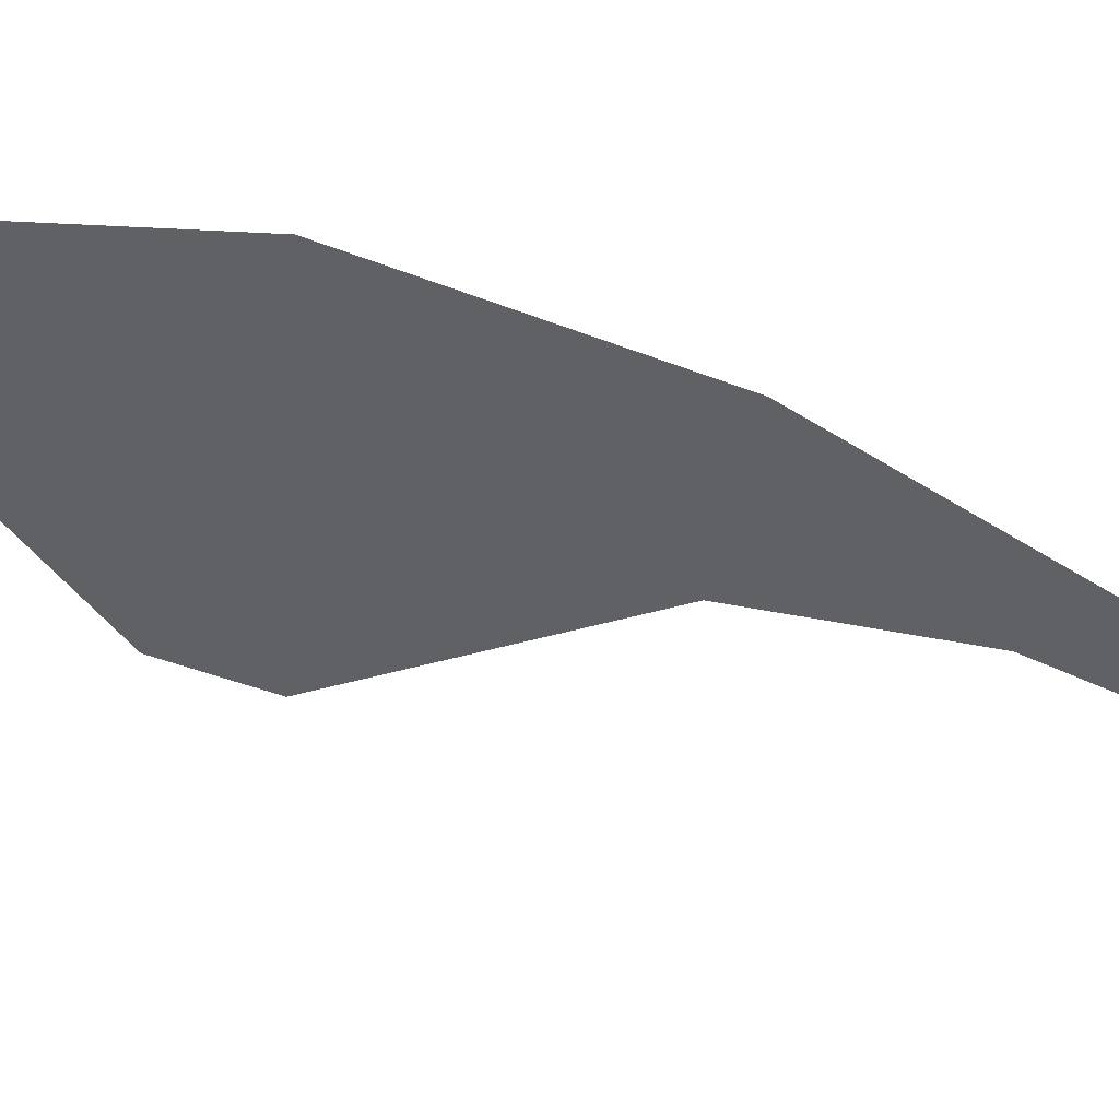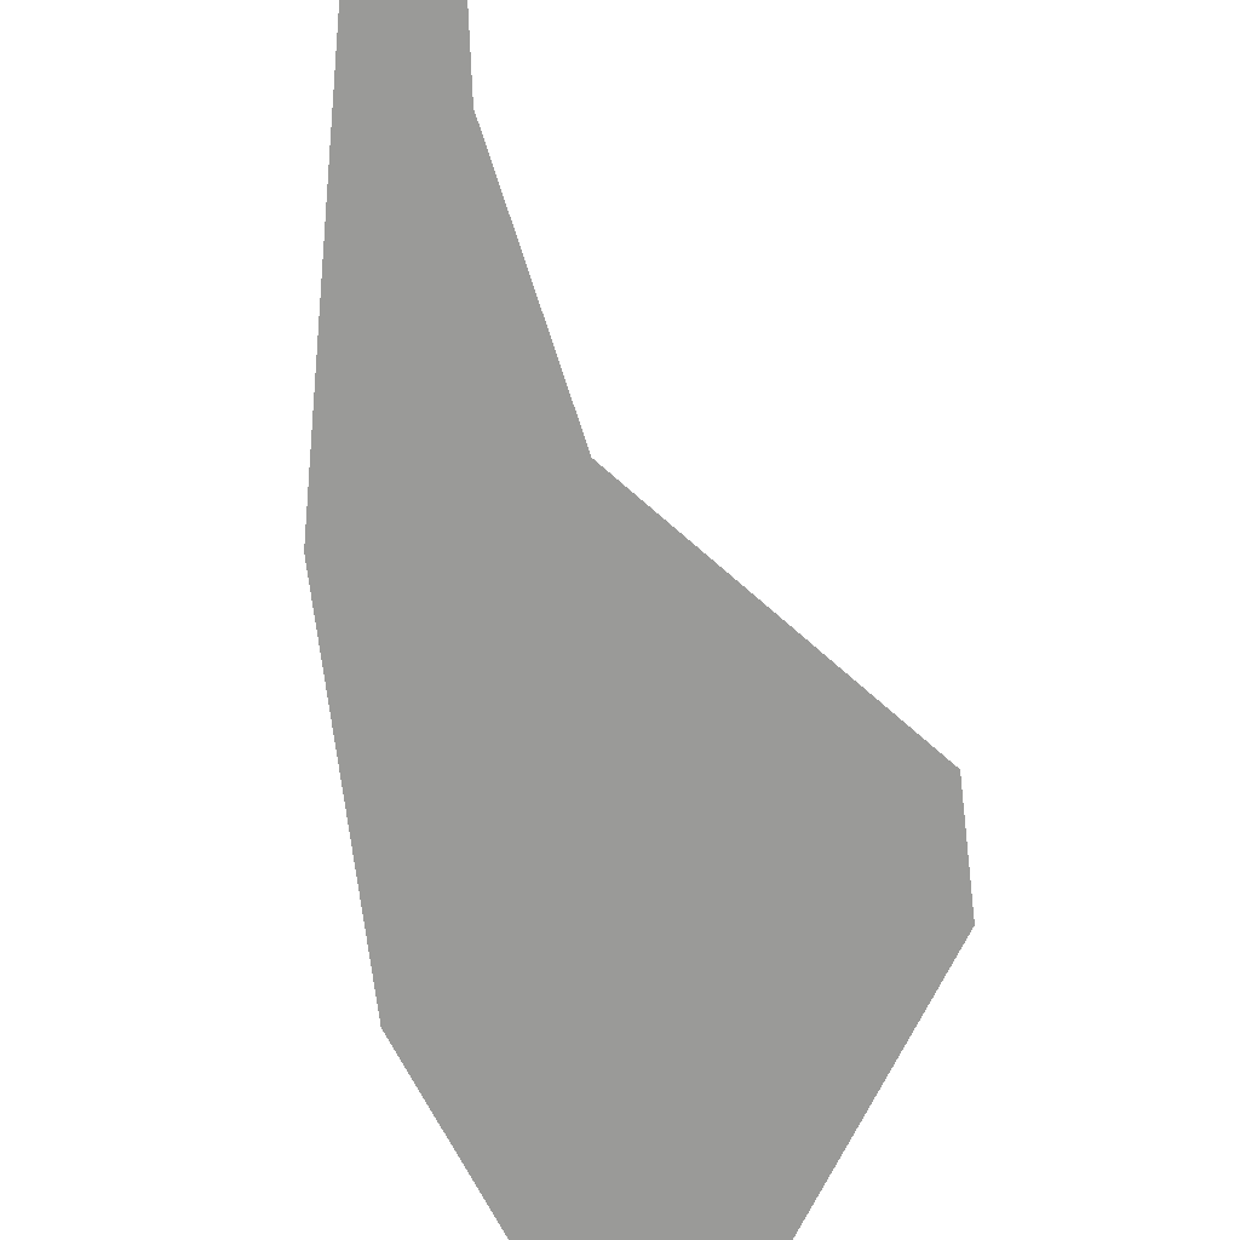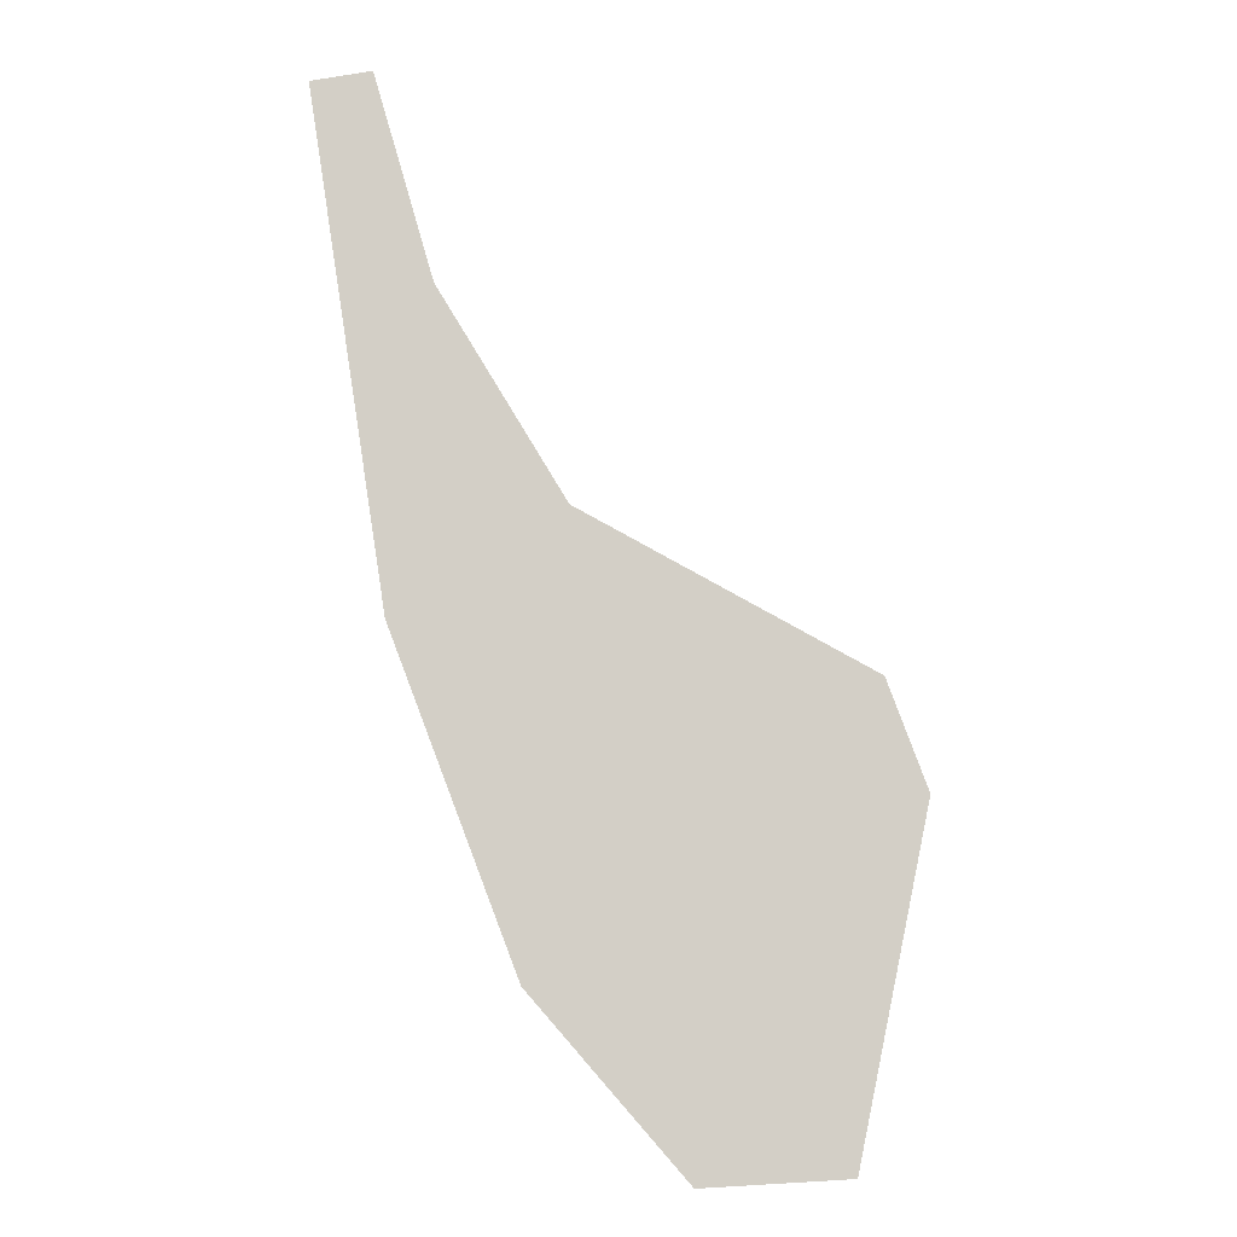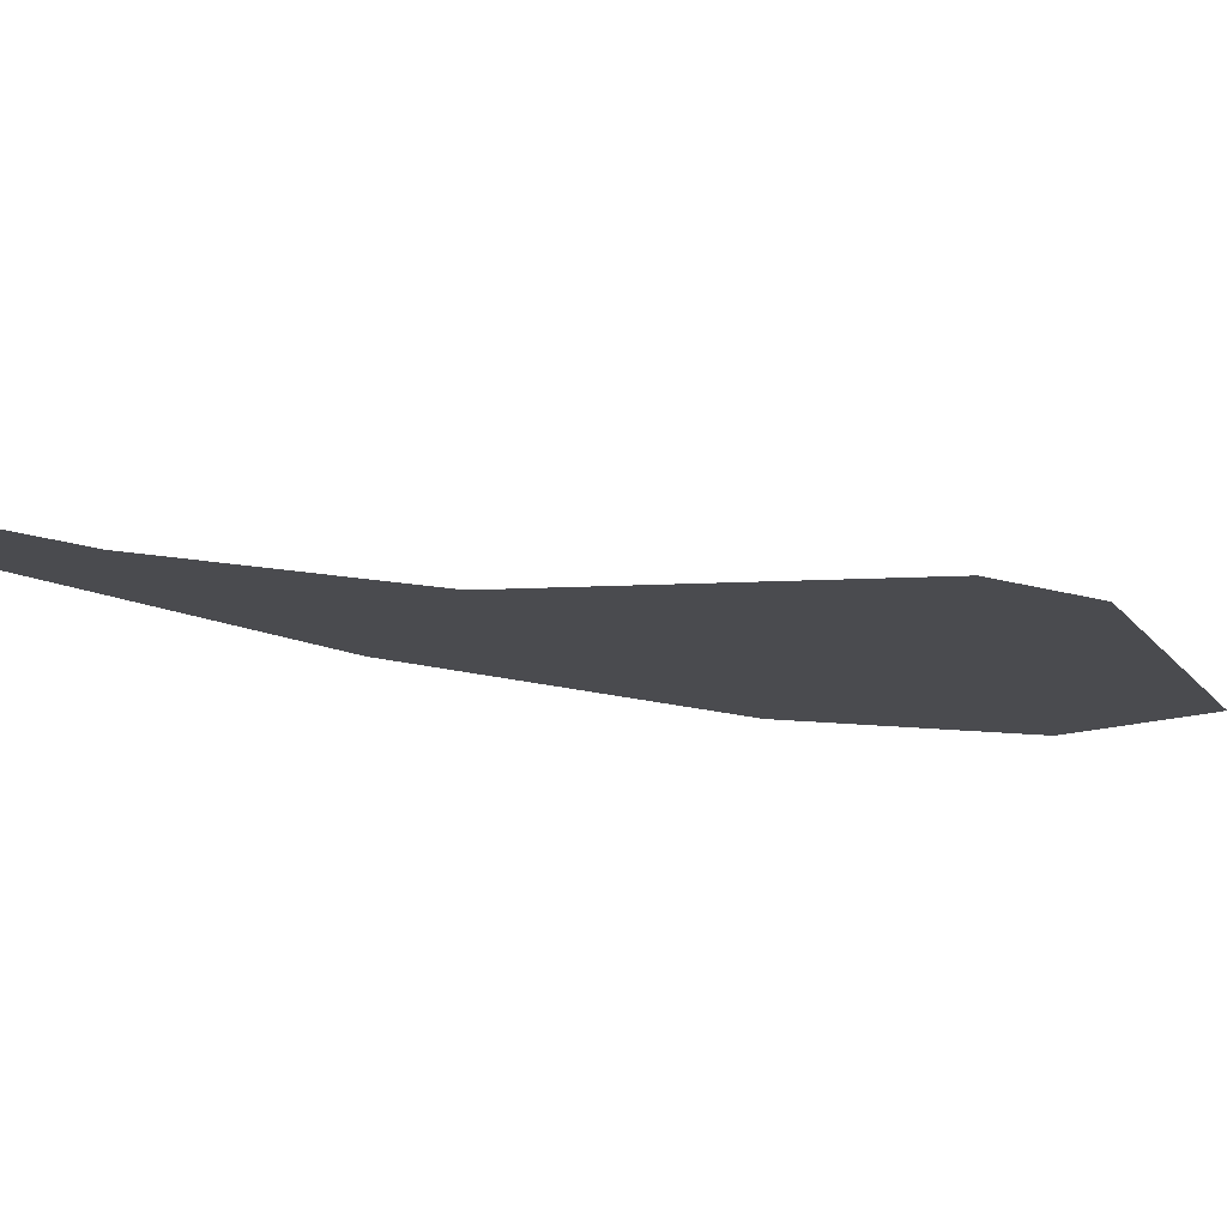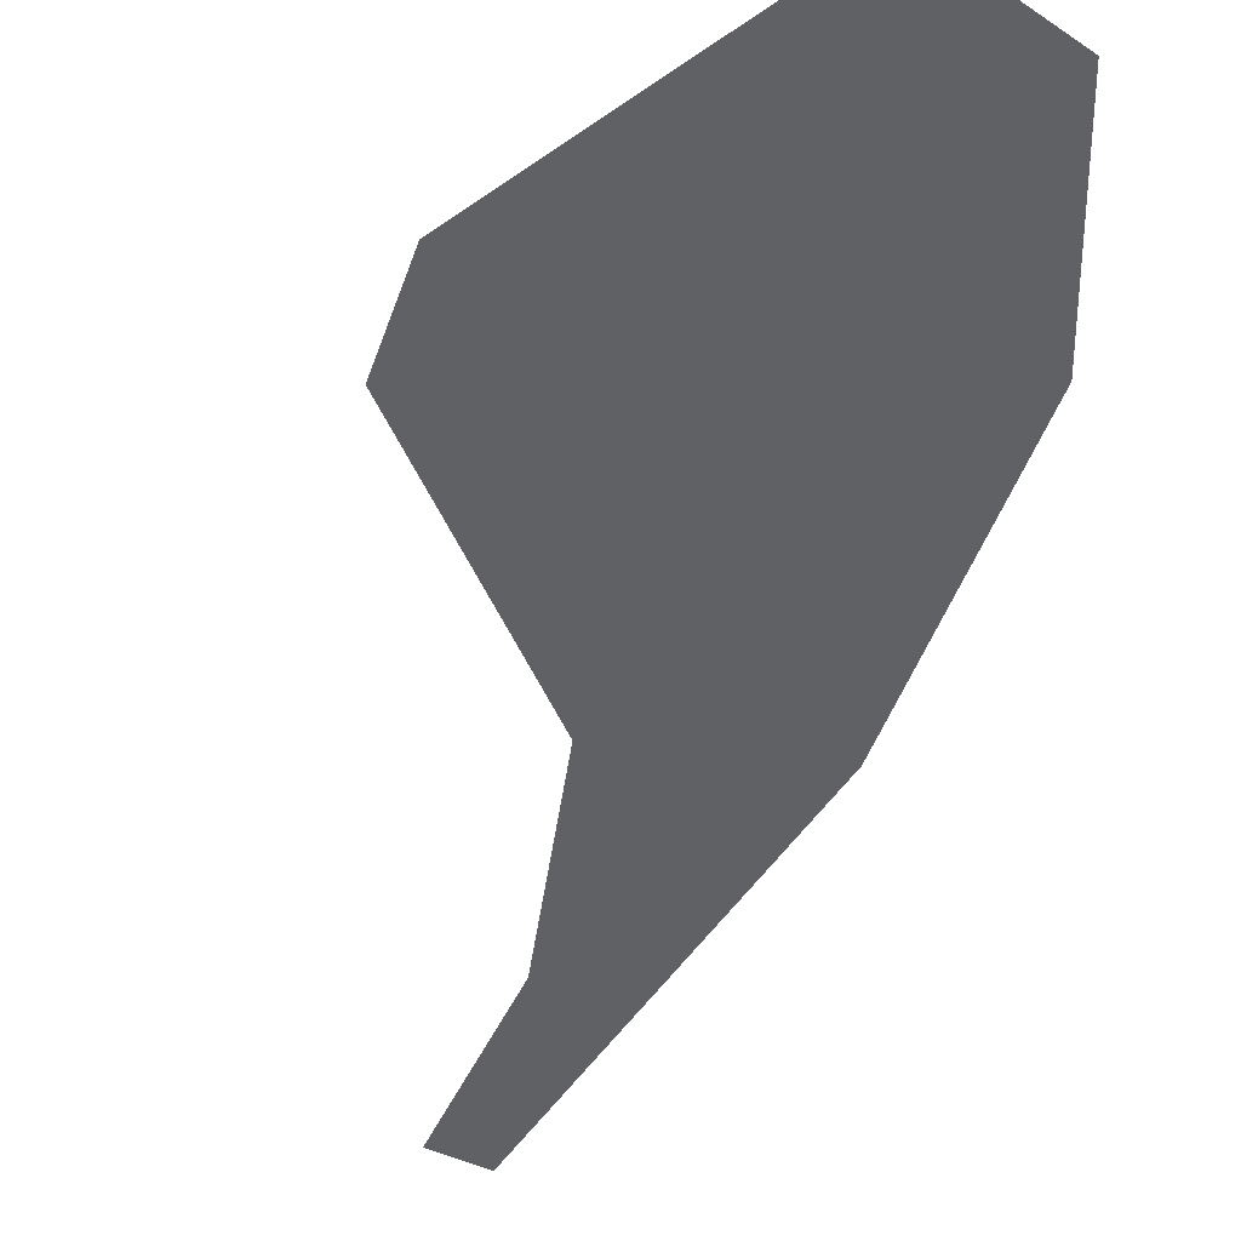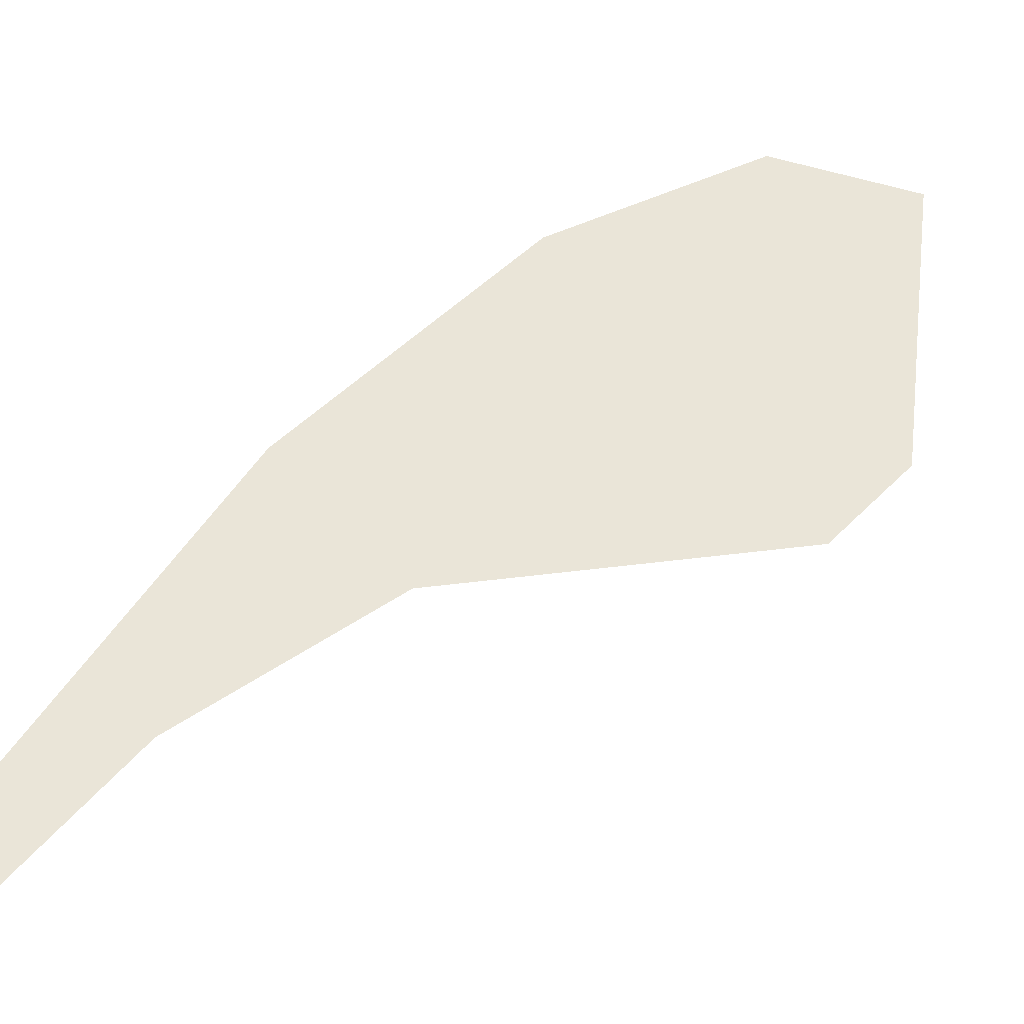
<metadata>
{"format":"obj","ext":"obj","renderer":"f3d","projection":"perspective","resolution":1024,"background":"white","views":[{"elev":-47.3,"azim":45.6,"up":"+Z"},{"elev":-69.2,"azim":166.0,"up":"+Z"},{"elev":-7.9,"azim":172.8,"up":"+Y"},{"elev":-14.3,"azim":-145.9,"up":"+Z"},{"elev":-48.3,"azim":-39.9,"up":"+Z"},{"elev":45.1,"azim":-160.7,"up":"+Z"}]}
</metadata>
<code>
o WorldMap Molten Front, Npc 54322: Deth'tilac
v 0.7127 0.2893 0
v 0.6594 0.3344 0
v 0.6528 0.3171 0
v 0.688 0.261 0
v 0.6644 0.2621 0
v 0.706 0.3589 0
v 0.7326 0.3416 0
v 0.7261 0.3915 0
v 0.7448 0.4214 0
v 0.7354 0.4234 0
g Route 1
f 1 2 3
f 3 4 1
f 4 3 5
f 6 2 1
f 6 1 7
f 8 6 7
f 8 7 9
f 10 8 9

</code>
